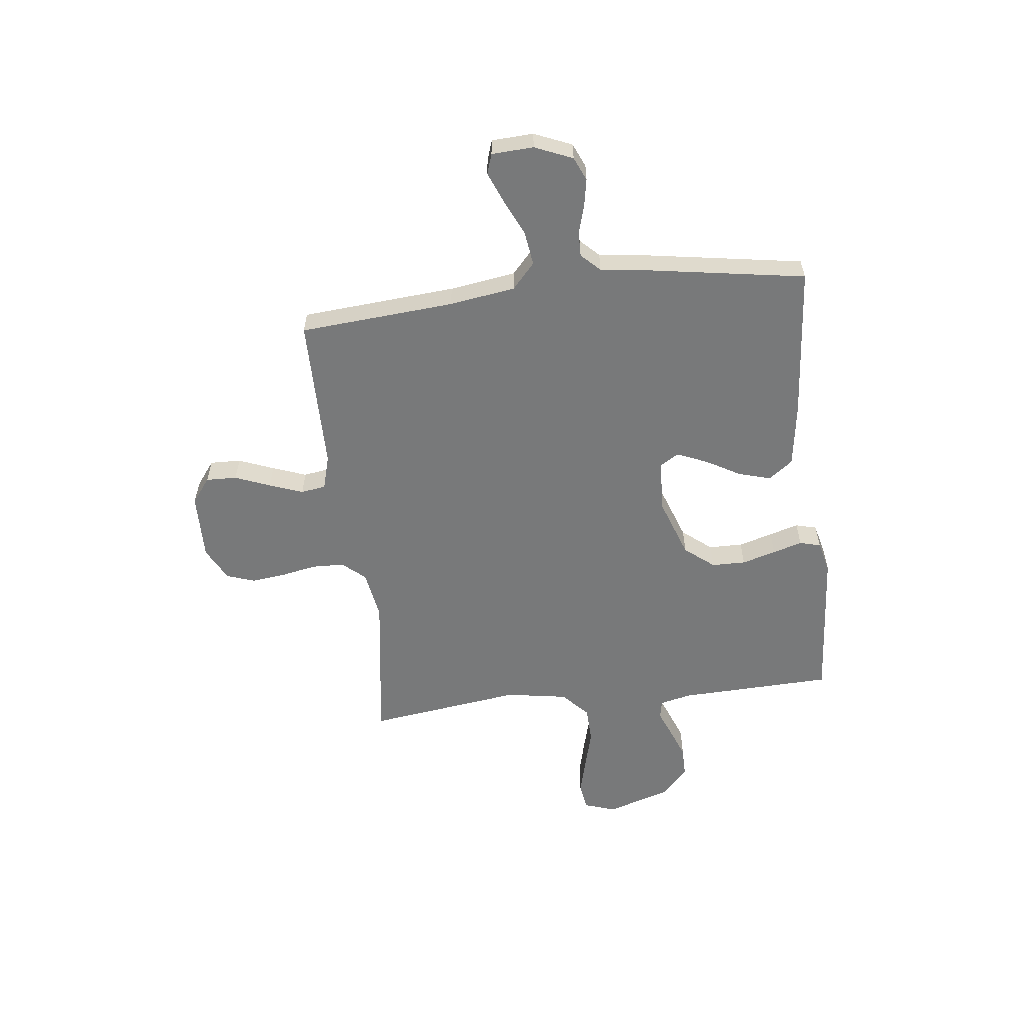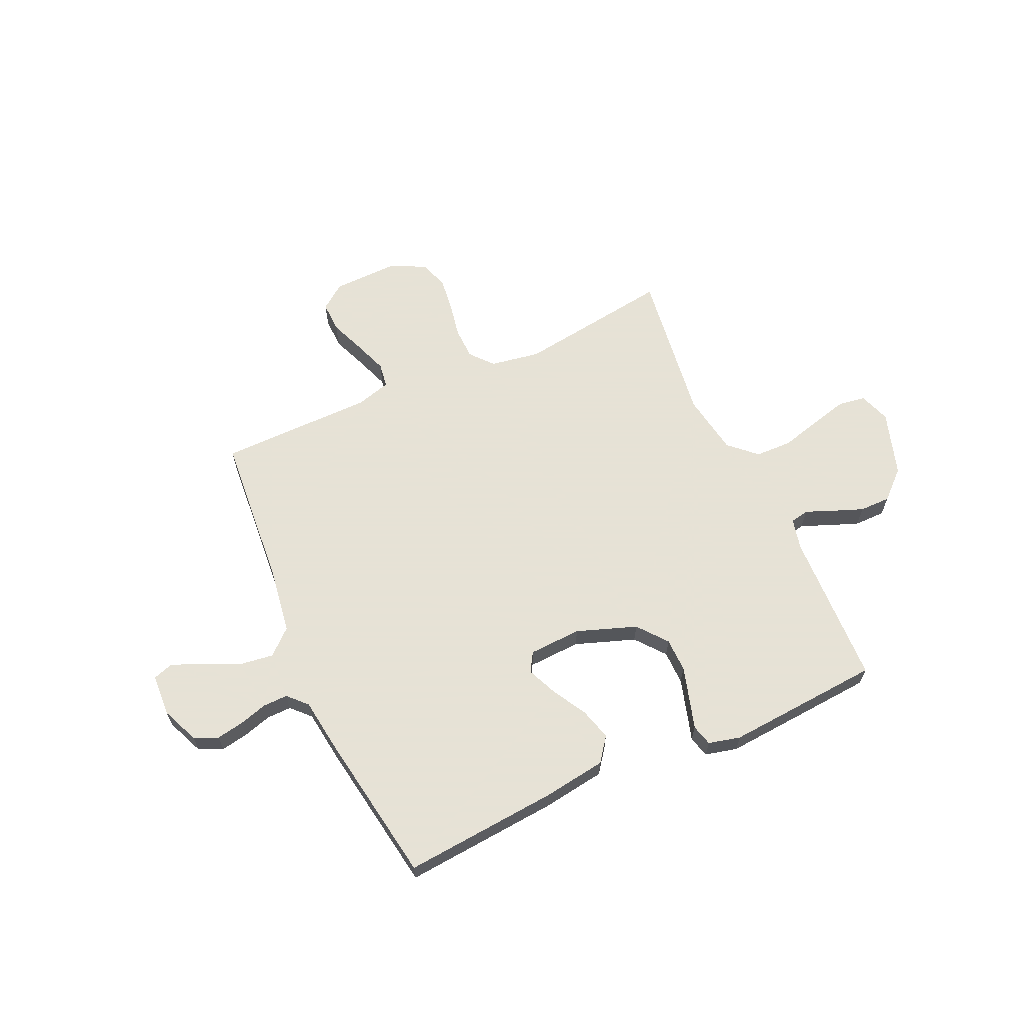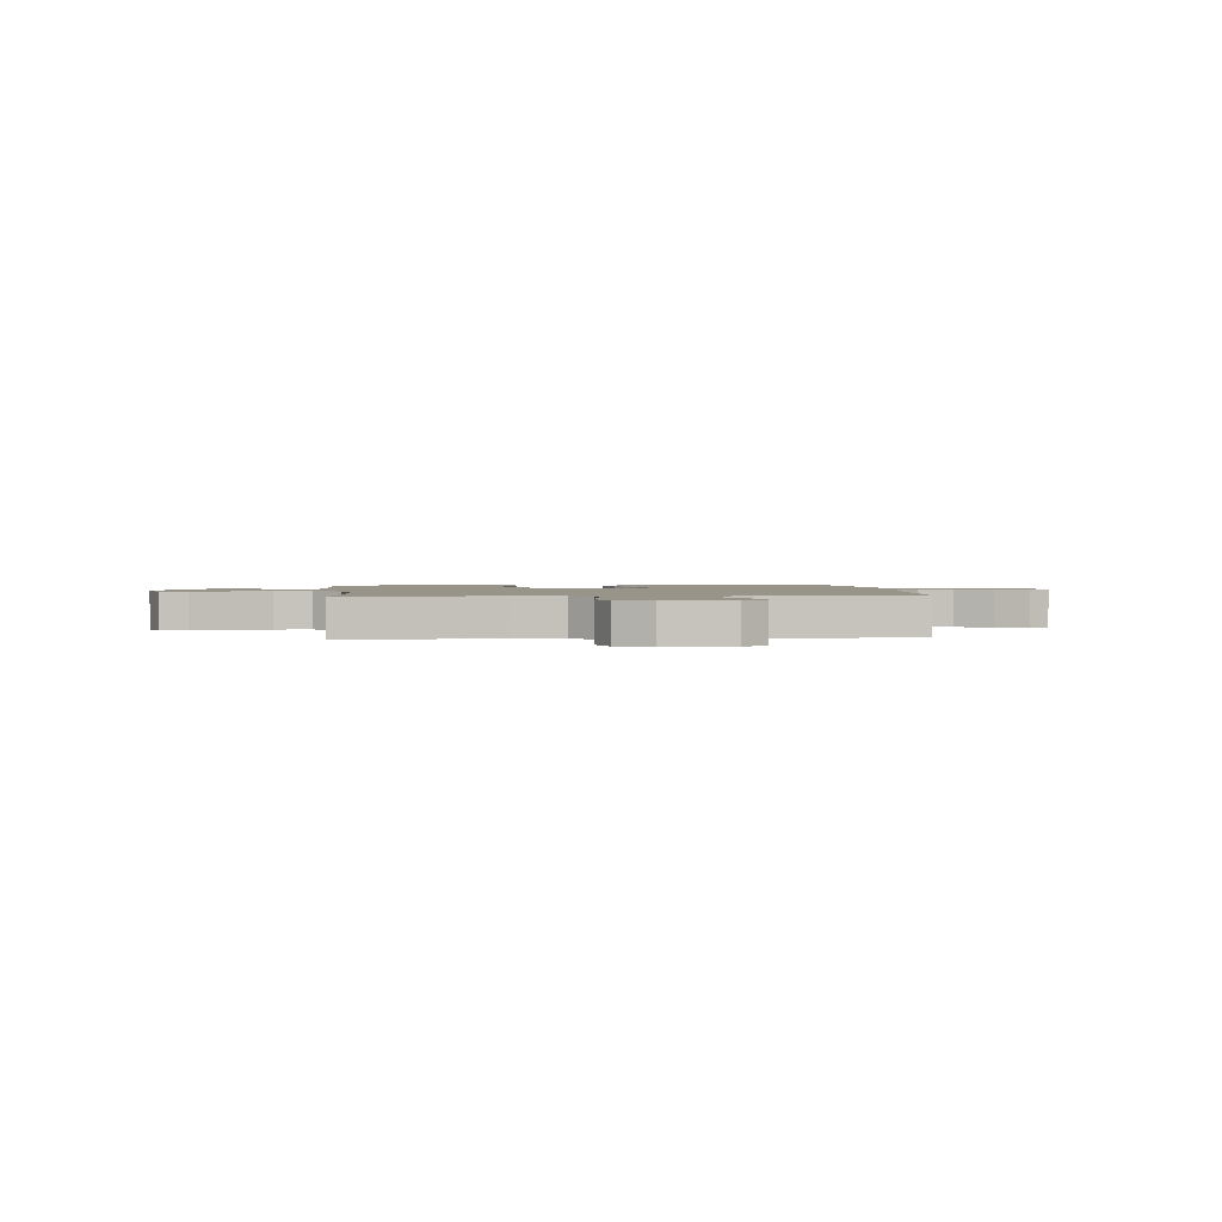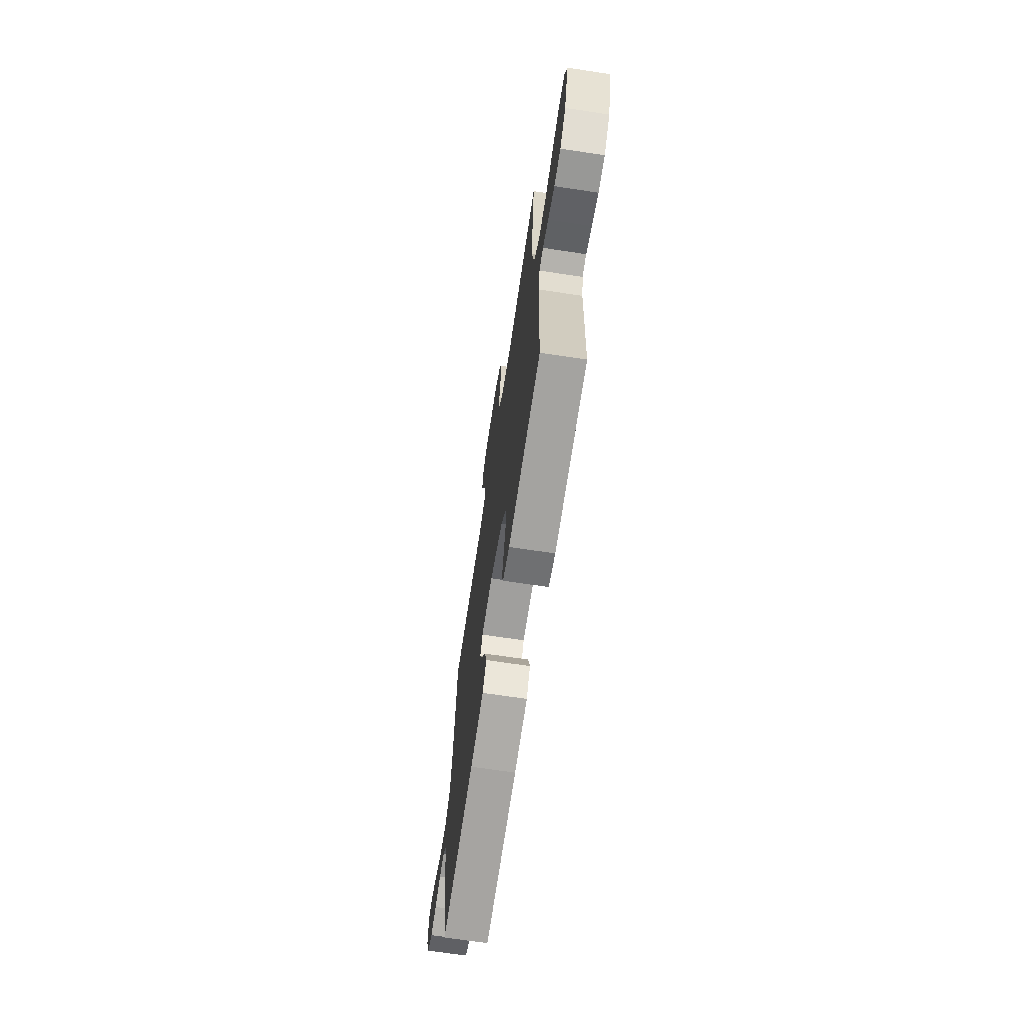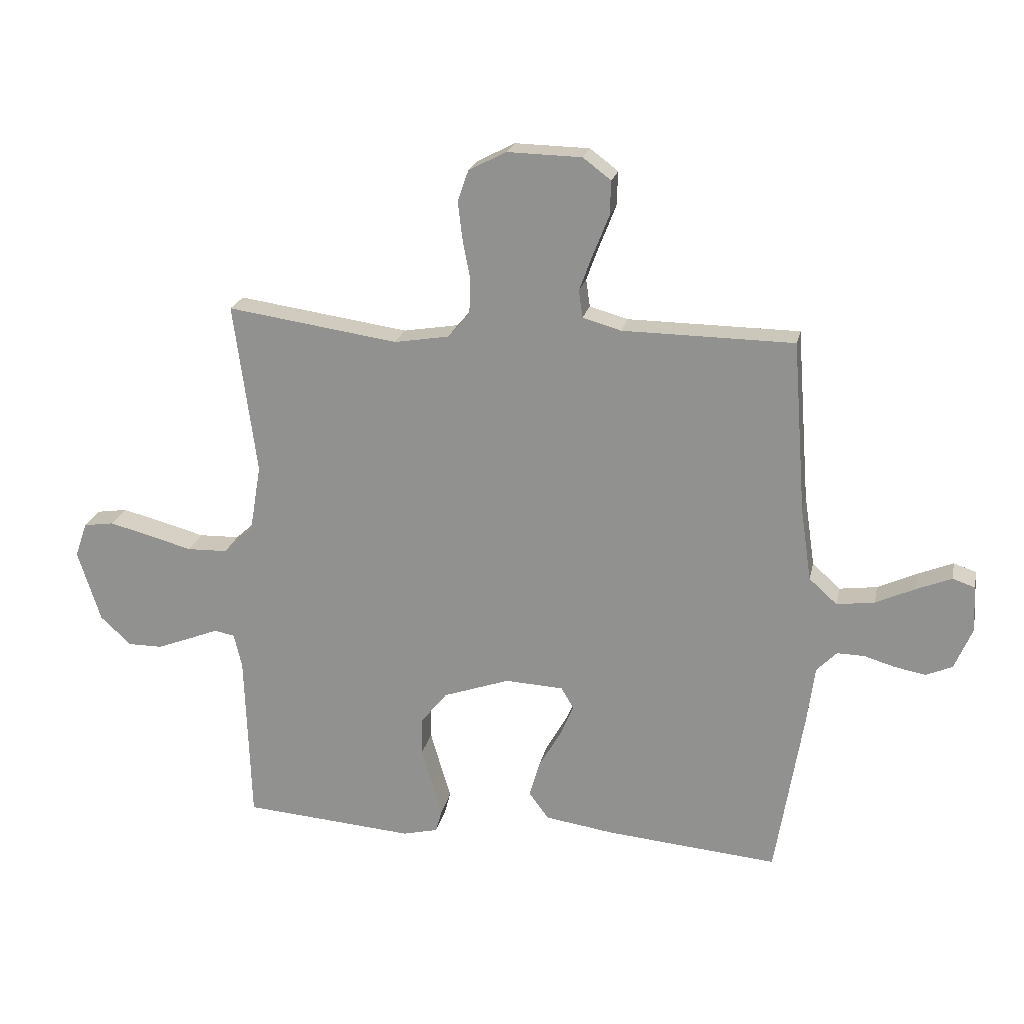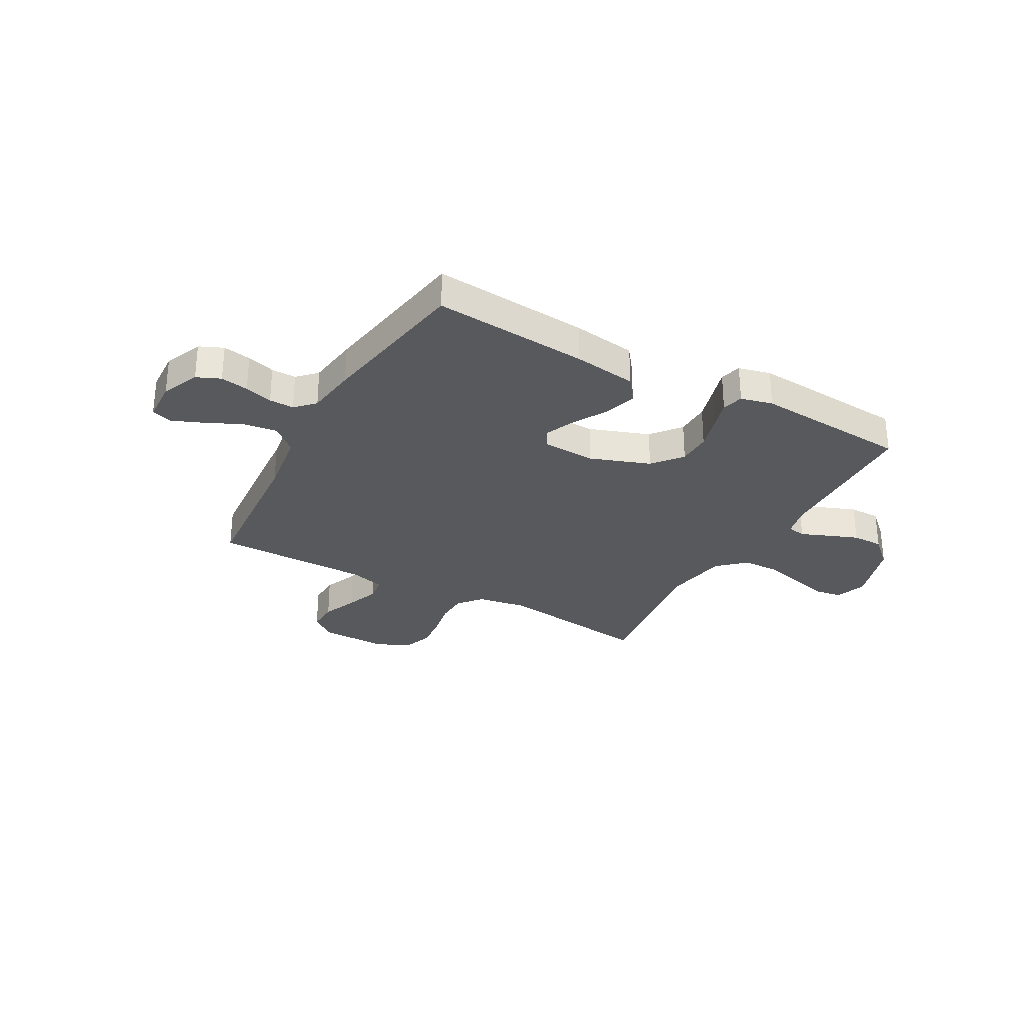
<metadata>
{"format":"obj","ext":"obj","renderer":"f3d","projection":"perspective","resolution":1024,"background":"white","views":[{"elev":-57.7,"azim":96.8,"up":"+Y"},{"elev":63.8,"azim":155.7,"up":"+Y"},{"elev":1.7,"azim":-6.1,"up":"+Y"},{"elev":-68.5,"azim":-98.6,"up":"+Z"},{"elev":21.5,"azim":12.0,"up":"+Z"},{"elev":-29.6,"azim":151.0,"up":"+Y"}]}
</metadata>
<code>
v -0.5 0.07 0.5
v -0.2 0.07 0.457
v -0.104 0.07 0.473
v -0.066 0.07 0.517
v -0.064 0.07 0.579
v -0.077 0.07 0.647
v -0.085 0.07 0.714
v -0.066 0.07 0.769
v 0 0.07 0.803
v 0.13 0.07 0.8
v 0.179 0.07 0.763
v 0.177 0.07 0.703
v 0.15 0.07 0.635
v 0.126 0.07 0.57
v 0.133 0.07 0.522
v 0.2 0.07 0.503
v 0.5 0.07 0.5
v 0.523 0.07 0.2
v 0.542 0.07 0.072
v 0.591 0.07 0.028
v 0.657 0.07 0.037
v 0.726 0.07 0.069
v 0.787 0.07 0.094
v 0.826 0.07 0.081
v 0.83 0.07 0
v 0.799 0.07 -0.073
v 0.753 0.07 -0.093
v 0.699 0.07 -0.083
v 0.645 0.07 -0.067
v 0.597 0.07 -0.066
v 0.562 0.07 -0.102
v 0.549 0.07 -0.2
v 0.5 0.07 -0.5
v 0.2 0.07 -0.474
v 0.078 0.07 -0.456
v 0.043 0.07 -0.409
v 0.061 0.07 -0.347
v 0.099 0.07 -0.28
v 0.124 0.07 -0.222
v 0.102 0.07 -0.185
v 0 0.07 -0.18
v -0.116 0.07 -0.221
v -0.162 0.07 -0.278
v -0.163 0.07 -0.344
v -0.144 0.07 -0.41
v -0.127 0.07 -0.467
v -0.138 0.07 -0.508
v -0.2 0.07 -0.523
v -0.5 0.07 -0.5
v -0.51 0.07 -0.2
v -0.524 0.07 -0.139
v -0.56 0.07 -0.132
v -0.612 0.07 -0.153
v -0.672 0.07 -0.176
v -0.732 0.07 -0.176
v -0.786 0.07 -0.126
v -0.826 0.07 0
v -0.805 0.07 0.061
v -0.752 0.07 0.069
v -0.681 0.07 0.051
v -0.603 0.07 0.03
v -0.532 0.07 0.032
v -0.48 0.07 0.08
v -0.46 0.07 0.2
v -0.5 0 0.5
v -0.2 0 0.457
v -0.104 0 0.473
v -0.066 0 0.517
v -0.064 0 0.579
v -0.077 0 0.647
v -0.085 0 0.714
v -0.066 0 0.769
v 0 0 0.803
v 0.13 0 0.8
v 0.179 0 0.763
v 0.177 0 0.703
v 0.15 0 0.635
v 0.126 0 0.57
v 0.133 0 0.522
v 0.2 0 0.503
v 0.5 0 0.5
v 0.523 0 0.2
v 0.542 0 0.072
v 0.591 0 0.028
v 0.657 0 0.037
v 0.726 0 0.069
v 0.787 0 0.094
v 0.826 0 0.081
v 0.83 0 0
v 0.799 0 -0.073
v 0.753 0 -0.093
v 0.699 0 -0.083
v 0.645 0 -0.067
v 0.597 0 -0.066
v 0.562 0 -0.102
v 0.549 0 -0.2
v 0.5 0 -0.5
v 0.2 0 -0.474
v 0.078 0 -0.456
v 0.043 0 -0.409
v 0.061 0 -0.347
v 0.099 0 -0.28
v 0.124 0 -0.222
v 0.102 0 -0.185
v 0 0 -0.18
v -0.116 0 -0.221
v -0.162 0 -0.278
v -0.163 0 -0.344
v -0.144 0 -0.41
v -0.127 0 -0.467
v -0.138 0 -0.508
v -0.2 0 -0.523
v -0.5 0 -0.5
v -0.51 0 -0.2
v -0.524 0 -0.139
v -0.56 0 -0.132
v -0.612 0 -0.153
v -0.672 0 -0.176
v -0.732 0 -0.176
v -0.786 0 -0.126
v -0.826 0 0
v -0.805 0 0.061
v -0.752 0 0.069
v -0.681 0 0.051
v -0.603 0 0.03
v -0.532 0 0.032
v -0.48 0 0.08
v -0.46 0 0.2
f 59 60 61
f 58 59 61
f 57 58 61
f 56 57 61
f 55 56 61
f 54 55 61
f 53 54 61
f 52 53 61
f 51 52 61 62
f 50 51 62 63
f 50 63 64
f 49 50 64
f 48 49 64
f 47 48 64
f 46 47 64
f 45 46 64
f 36 37 38
f 35 36 38
f 34 35 38
f 33 34 38
f 32 33 38
f 31 32 38
f 30 31 38 39
f 27 28 29
f 26 27 29
f 25 26 29
f 24 25 29
f 23 24 29
f 22 23 29
f 21 22 29
f 20 21 29 30
f 30 39 40
f 20 30 40
f 19 20 40
f 16 17 18
f 19 40 41
f 18 19 41
f 16 18 41
f 15 16 41
f 11 12 13
f 10 11 13
f 9 10 13
f 8 9 13
f 7 8 13
f 6 7 13
f 5 6 13
f 4 5 13 14
f 64 1 2
f 64 2 3
f 44 45 64
f 43 44 64
f 42 43 64 3
f 15 41 42
f 14 15 42
f 4 14 42
f 3 4 42
f 125 124 123
f 125 123 122
f 125 122 121
f 125 121 120
f 125 120 119
f 125 119 118
f 125 118 117
f 125 117 116
f 126 125 116 115
f 127 126 115 114
f 128 127 114
f 128 114 113
f 128 113 112
f 128 112 111
f 128 111 110
f 128 110 109
f 102 101 100
f 102 100 99
f 102 99 98
f 102 98 97
f 102 97 96
f 102 96 95
f 103 102 95 94
f 93 92 91
f 93 91 90
f 93 90 89
f 93 89 88
f 93 88 87
f 93 87 86
f 93 86 85
f 94 93 85 84
f 104 103 94
f 104 94 84
f 104 84 83
f 82 81 80
f 105 104 83
f 105 83 82
f 105 82 80
f 105 80 79
f 77 76 75
f 77 75 74
f 77 74 73
f 77 73 72
f 77 72 71
f 77 71 70
f 77 70 69
f 78 77 69 68
f 66 65 128
f 67 66 128
f 128 109 108
f 128 108 107
f 67 128 107 106
f 106 105 79
f 106 79 78
f 106 78 68
f 106 68 67
f 1 65 66 2
f 2 66 67 3
f 3 67 68 4
f 4 68 69 5
f 5 69 70 6
f 6 70 71 7
f 7 71 72 8
f 8 72 73 9
f 9 73 74 10
f 10 74 75 11
f 11 75 76 12
f 12 76 77 13
f 13 77 78 14
f 14 78 79 15
f 15 79 80 16
f 16 80 81 17
f 17 81 82 18
f 18 82 83 19
f 19 83 84 20
f 20 84 85 21
f 21 85 86 22
f 22 86 87 23
f 23 87 88 24
f 24 88 89 25
f 25 89 90 26
f 26 90 91 27
f 27 91 92 28
f 28 92 93 29
f 29 93 94 30
f 30 94 95 31
f 31 95 96 32
f 32 96 97 33
f 33 97 98 34
f 34 98 99 35
f 35 99 100 36
f 36 100 101 37
f 37 101 102 38
f 38 102 103 39
f 39 103 104 40
f 40 104 105 41
f 41 105 106 42
f 42 106 107 43
f 43 107 108 44
f 44 108 109 45
f 45 109 110 46
f 46 110 111 47
f 47 111 112 48
f 48 112 113 49
f 49 113 114 50
f 50 114 115 51
f 51 115 116 52
f 52 116 117 53
f 53 117 118 54
f 54 118 119 55
f 55 119 120 56
f 56 120 121 57
f 57 121 122 58
f 58 122 123 59
f 59 123 124 60
f 60 124 125 61
f 61 125 126 62
f 62 126 127 63
f 63 127 128 64
f 64 128 65 1

</code>
